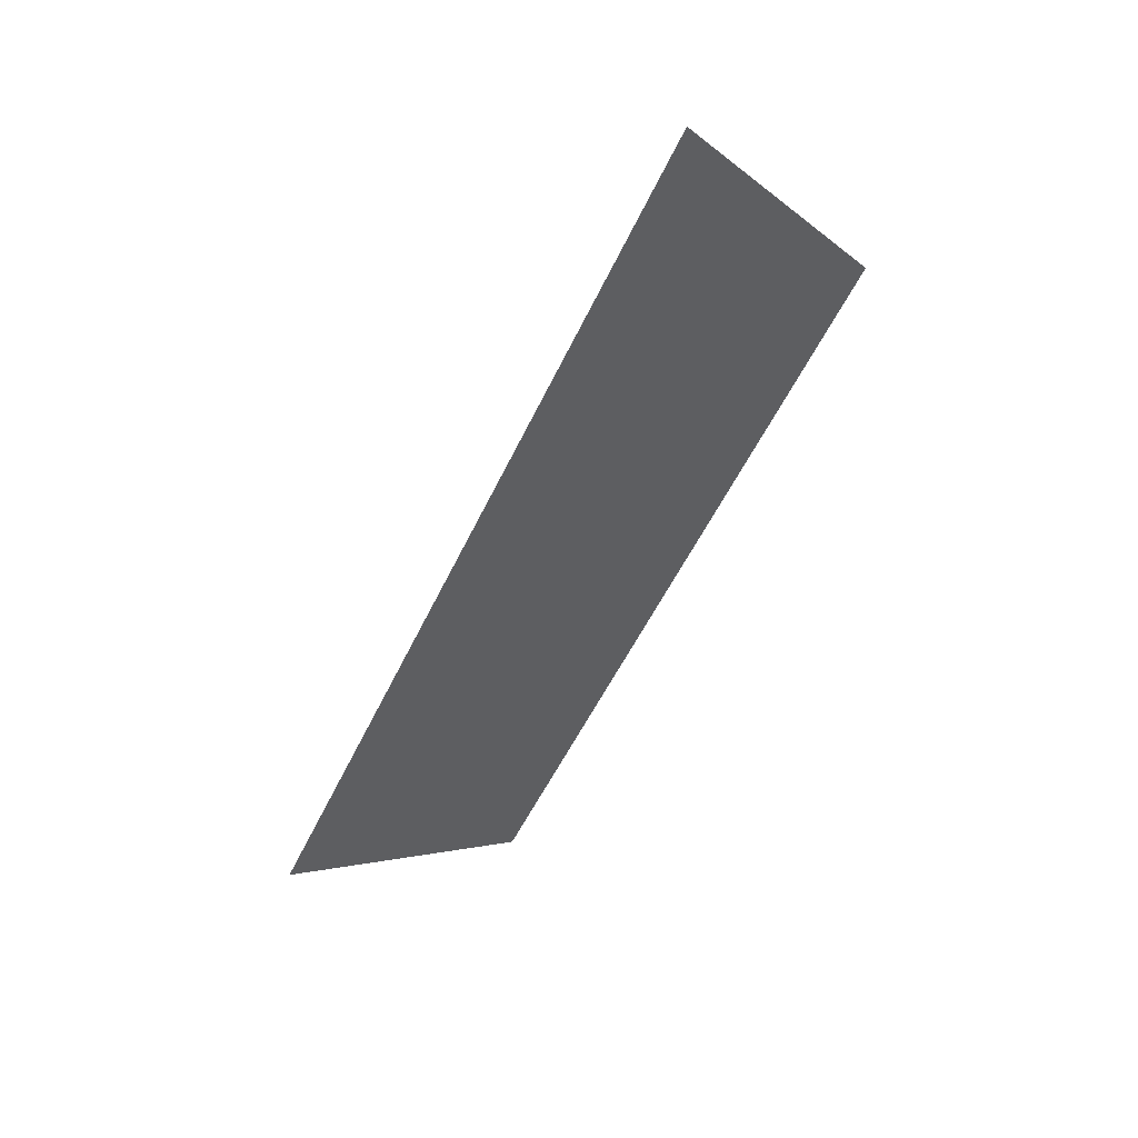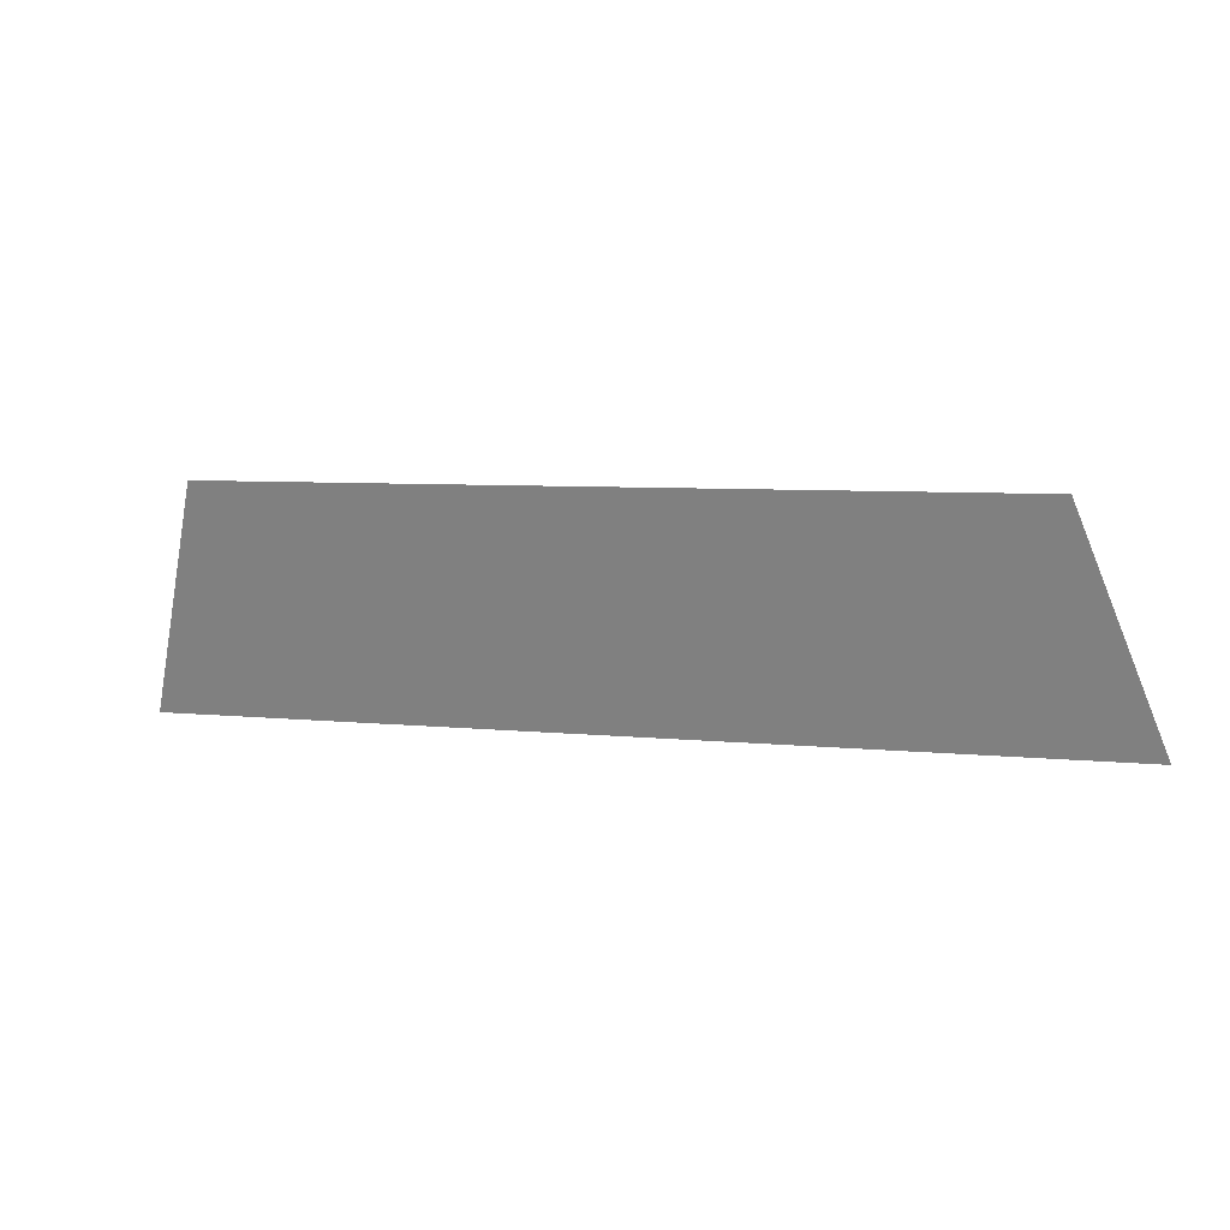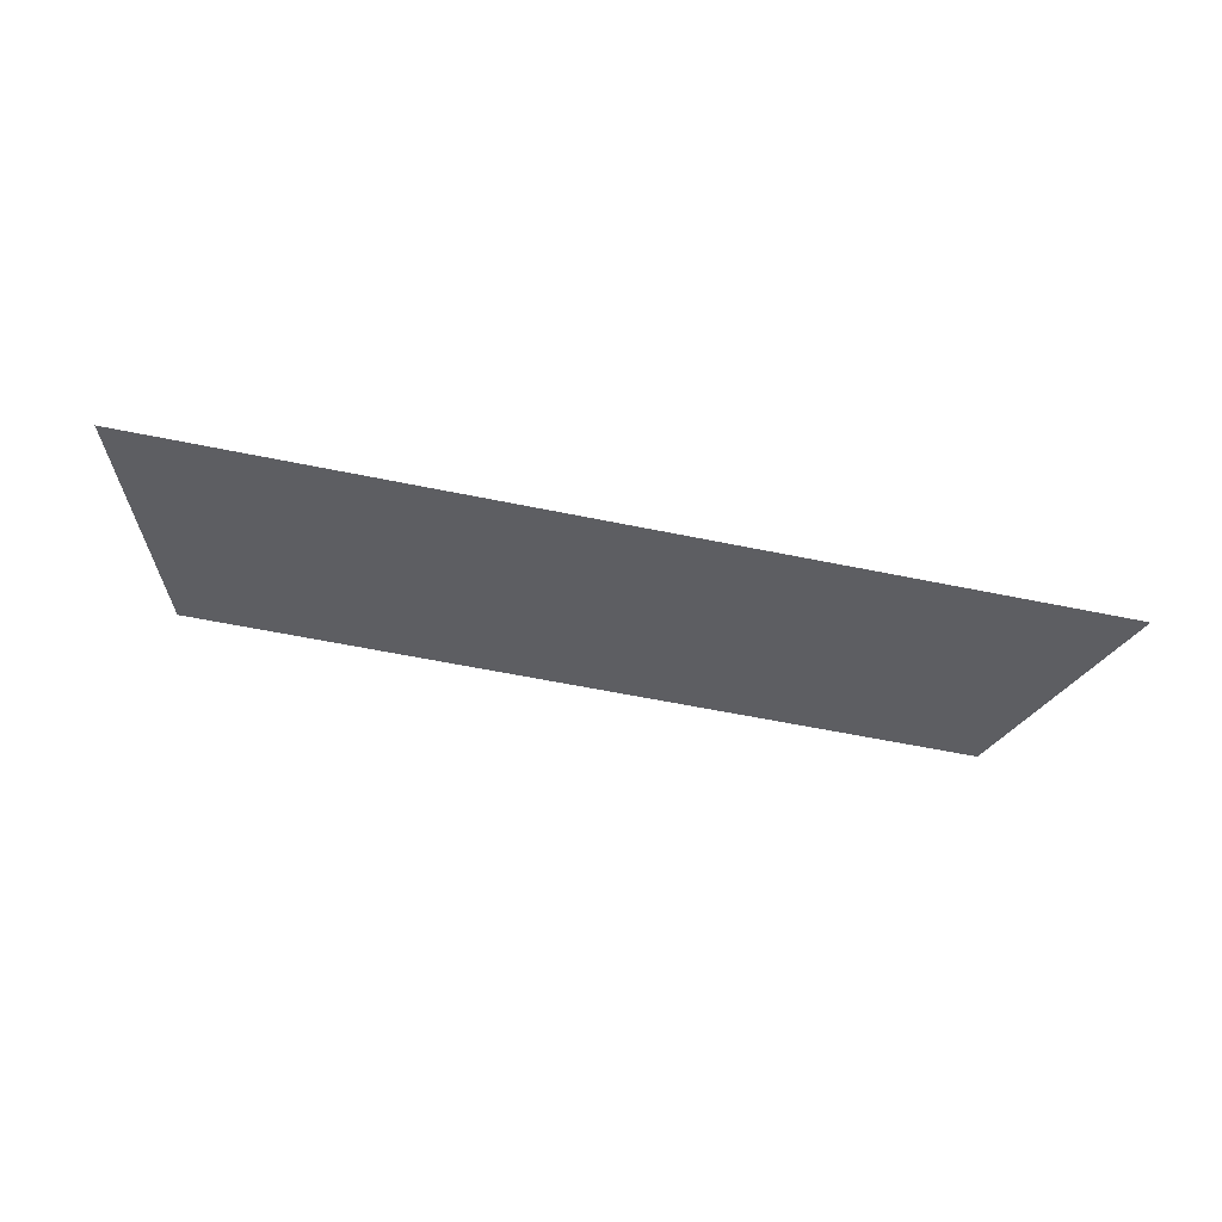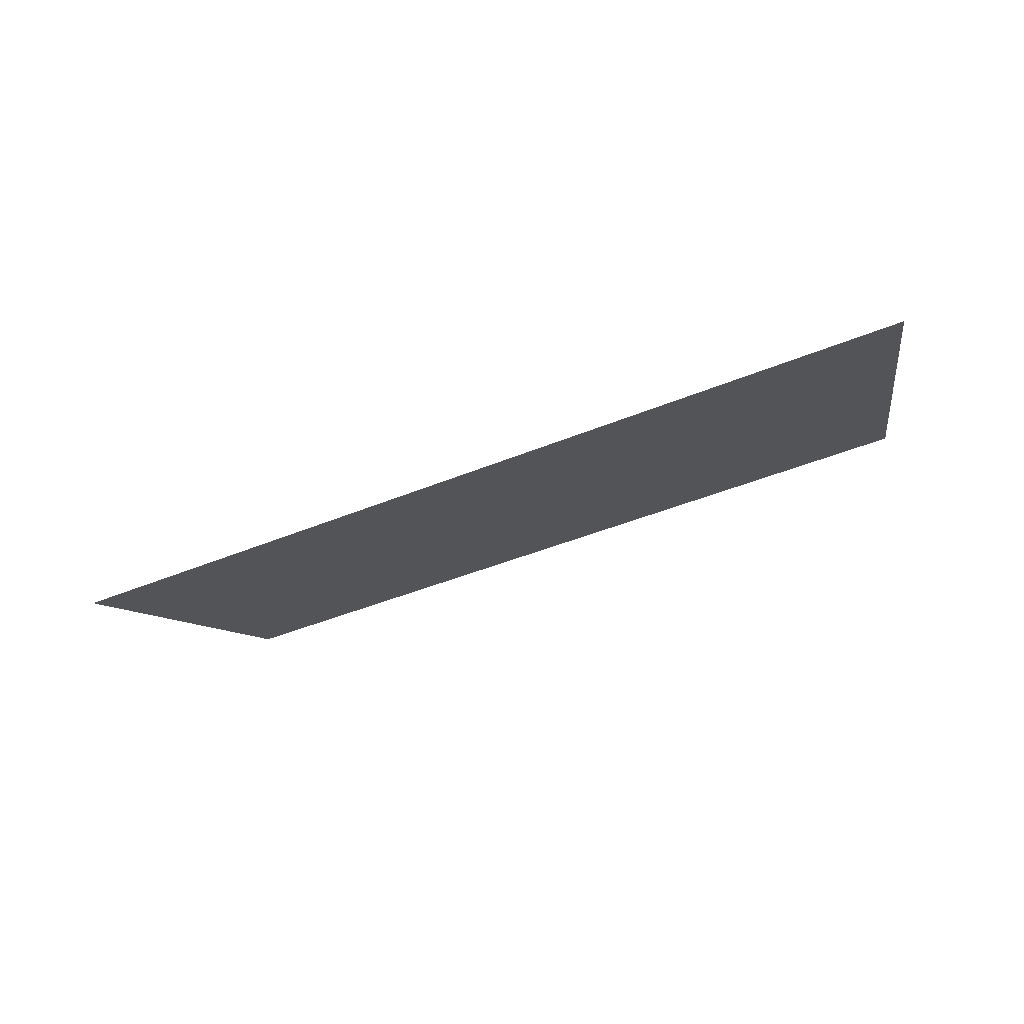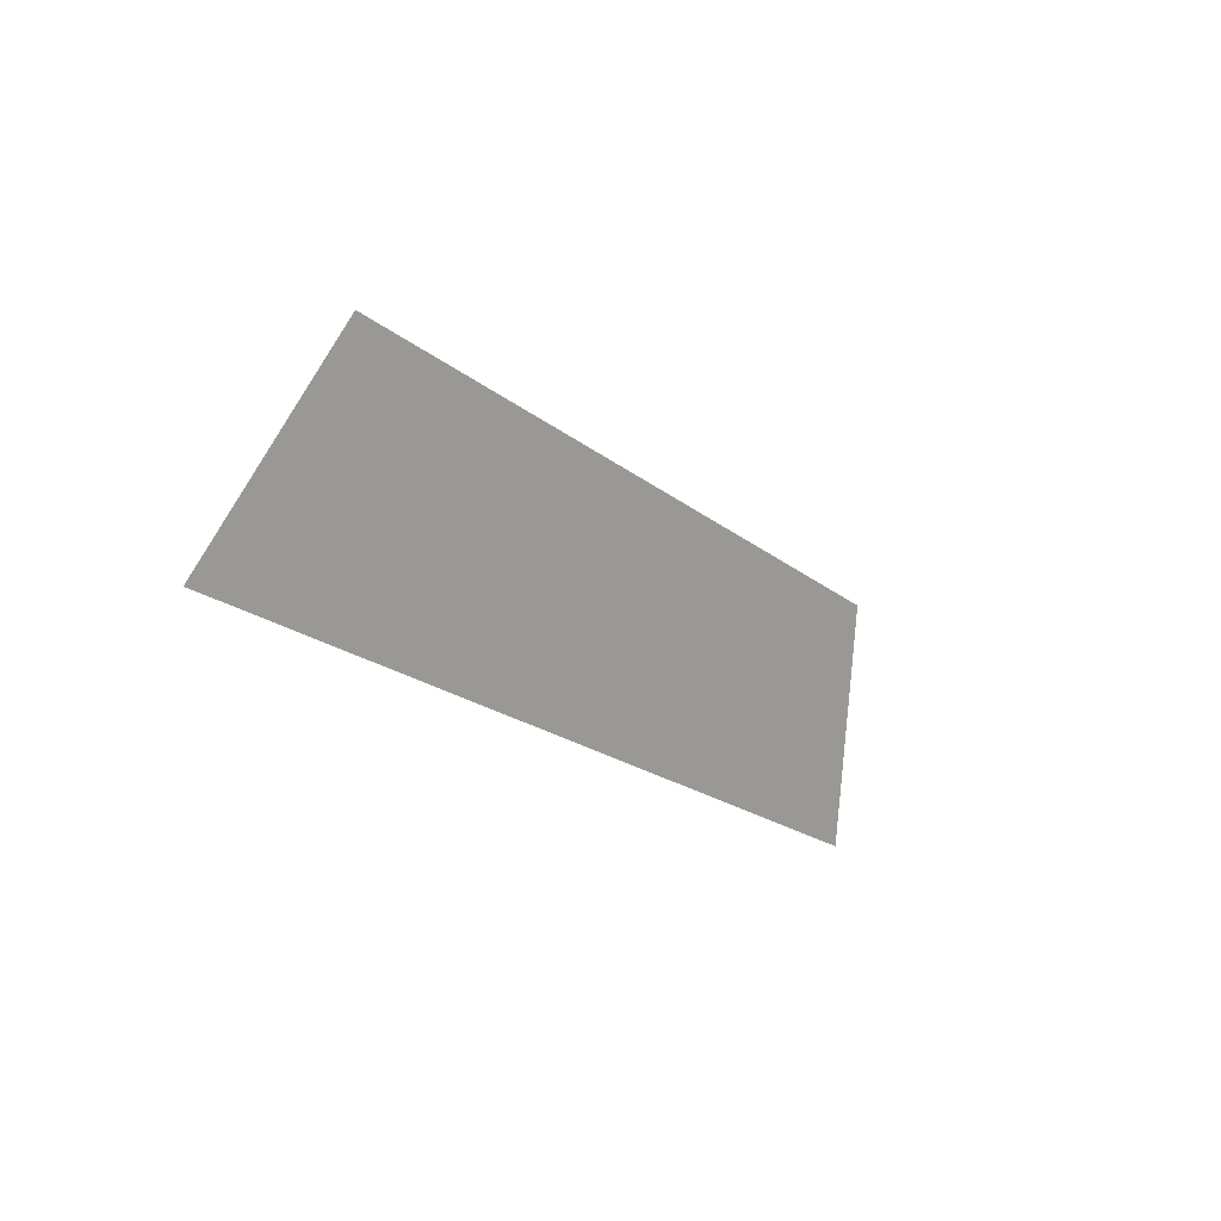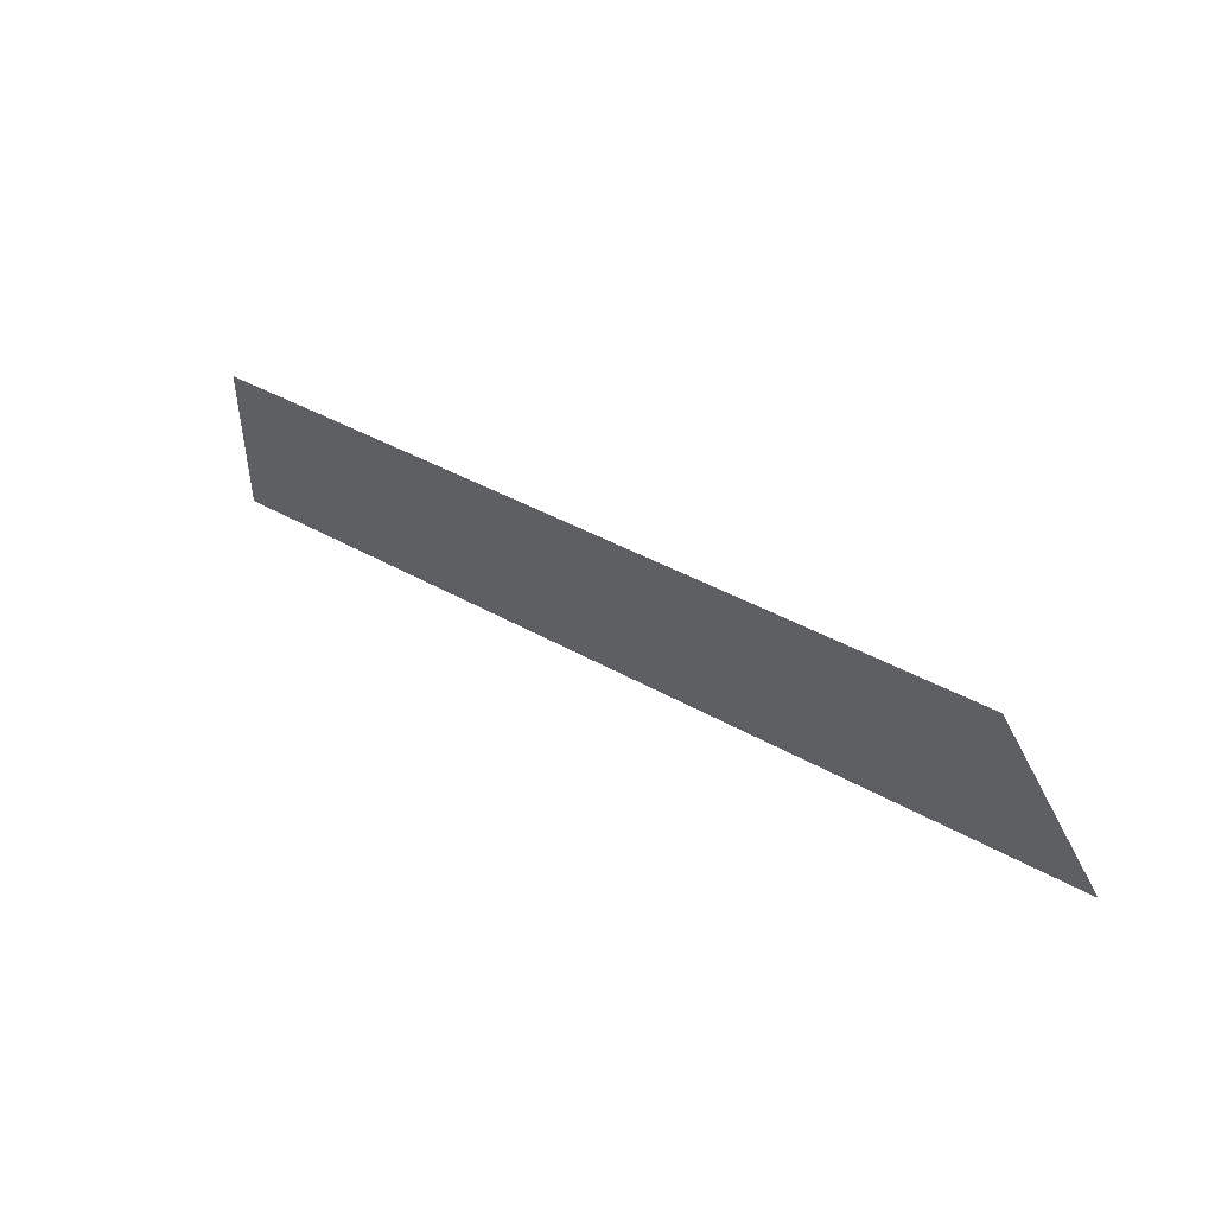
<metadata>
{"format":"obj","ext":"obj","renderer":"f3d","projection":"perspective","resolution":1024,"background":"white","views":[{"elev":-54.6,"azim":64.9,"up":"+Z"},{"elev":6.2,"azim":17.7,"up":"+Y"},{"elev":-58.0,"azim":-12.1,"up":"+Z"},{"elev":-41.9,"azim":26.7,"up":"+Z"},{"elev":-19.7,"azim":-55.6,"up":"+Y"},{"elev":40.2,"azim":35.2,"up":"+Y"}]}
</metadata>
<code>
o Group10/mesh8/mesh8-geometry#mesh8-geometry
v 0.1239 0.07147 -0.06871
v 0.1996 0.05159 -0.07555
v 0.117 0.05159 -0.07555
v 0.1927 0.07147 -0.06871
f 1 2 3
f 2 1 4
f 3 2 1
f 4 1 2

</code>
